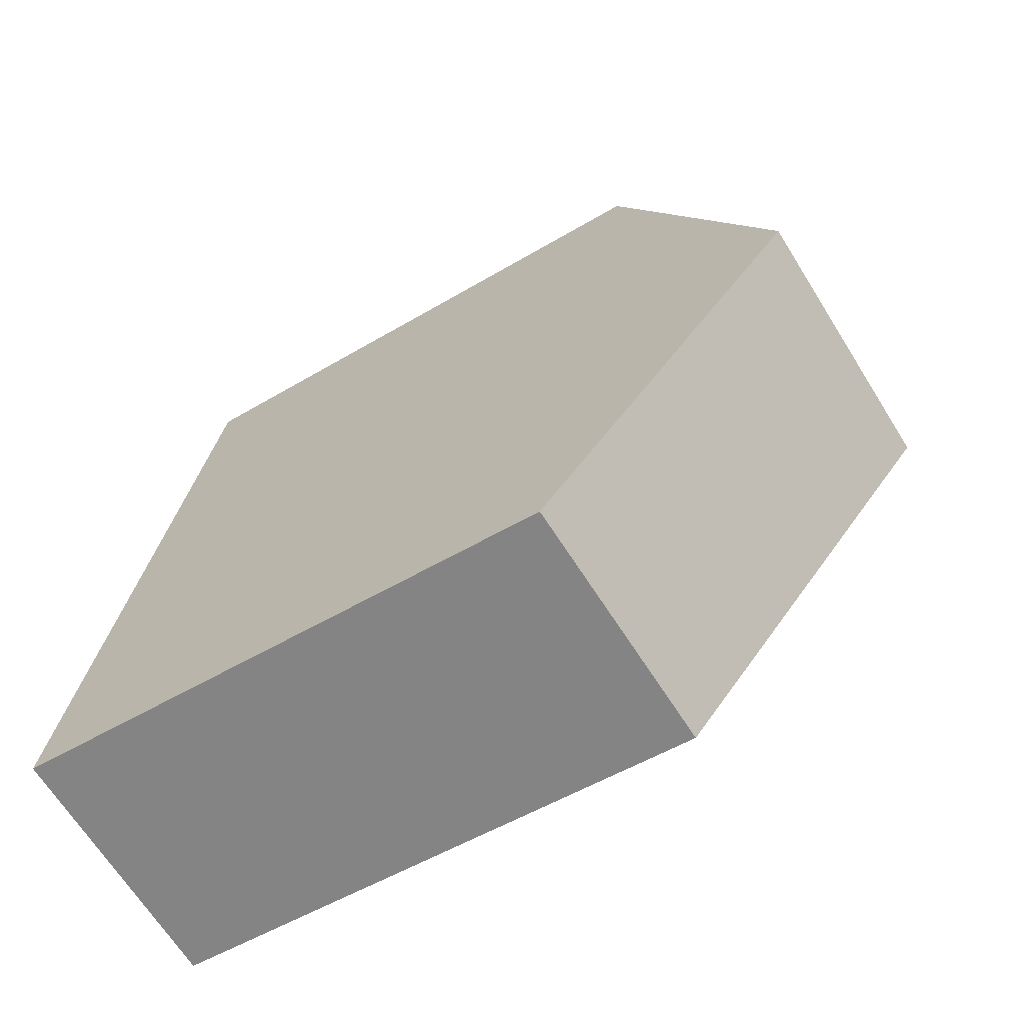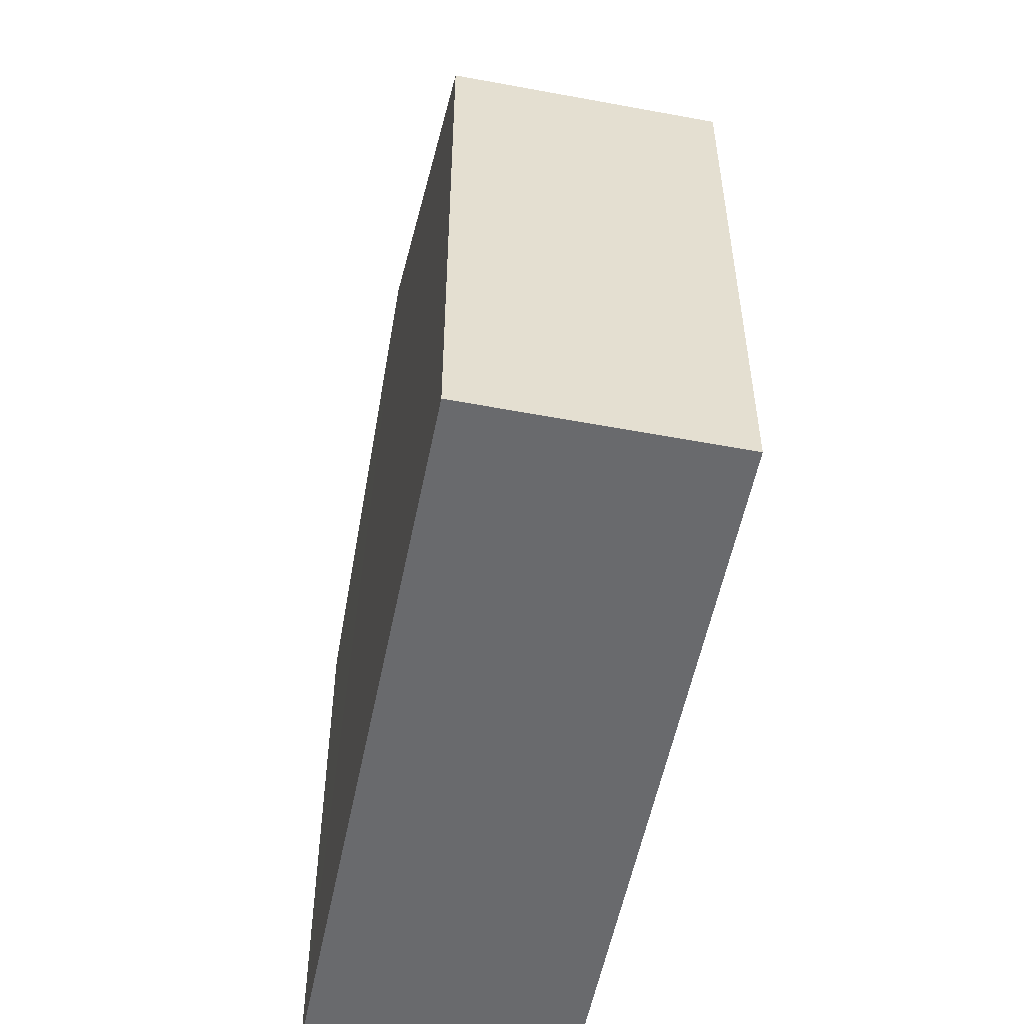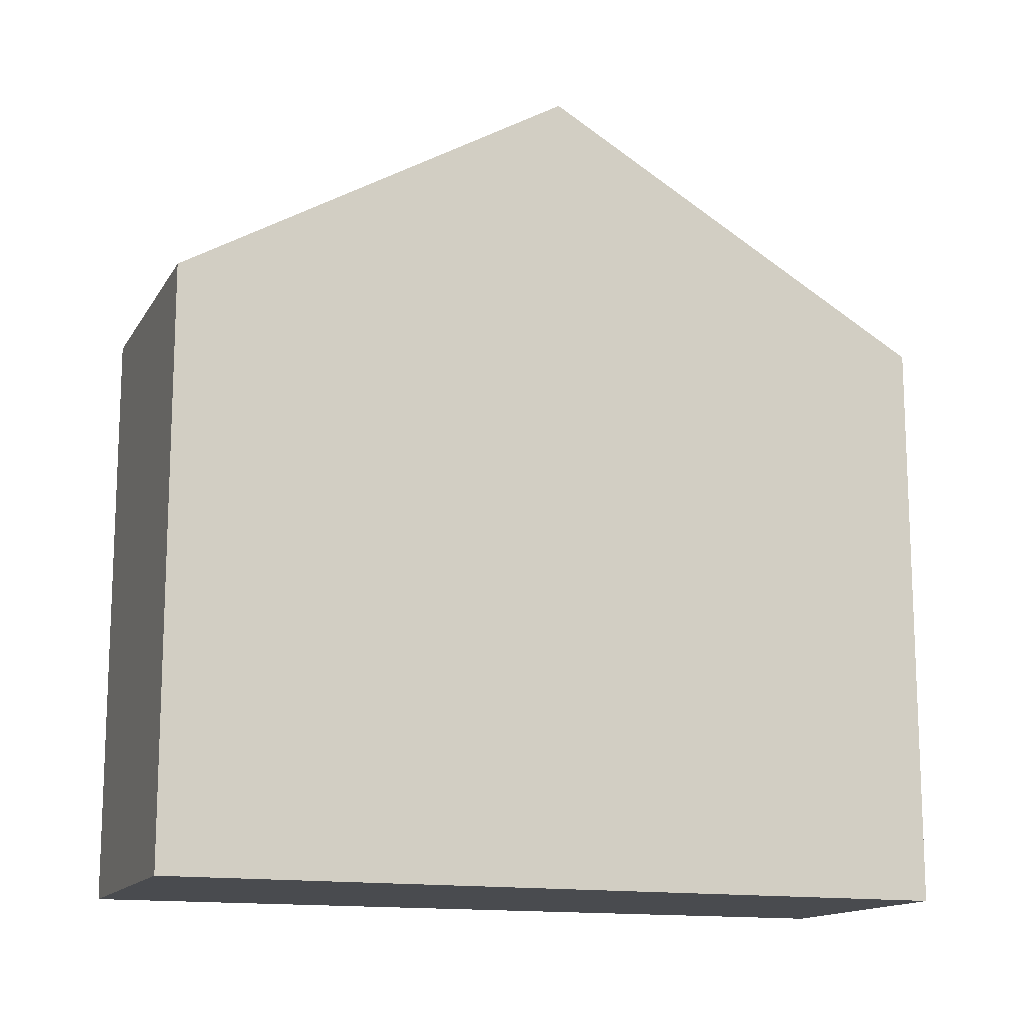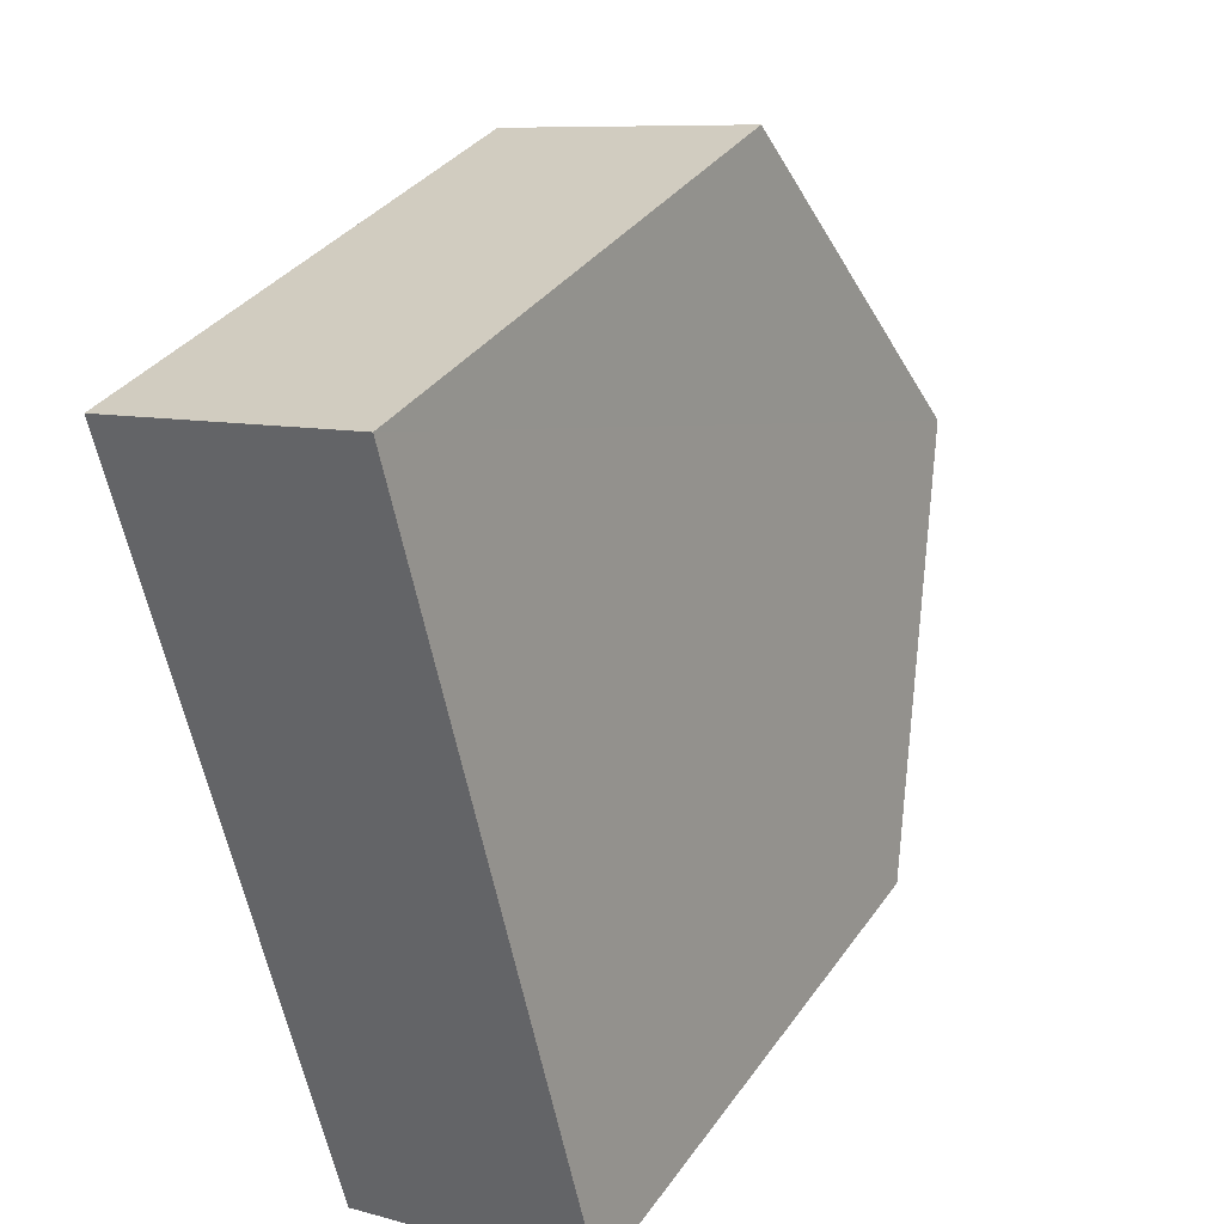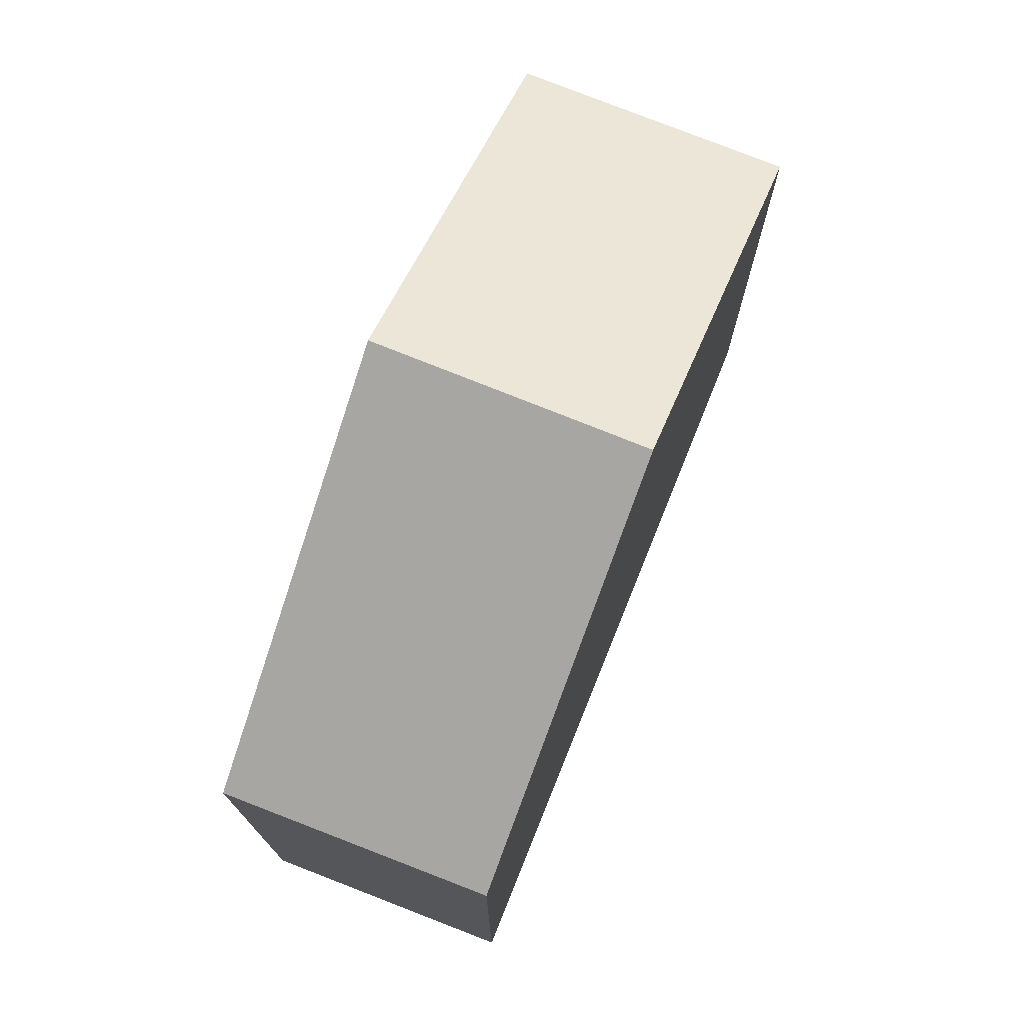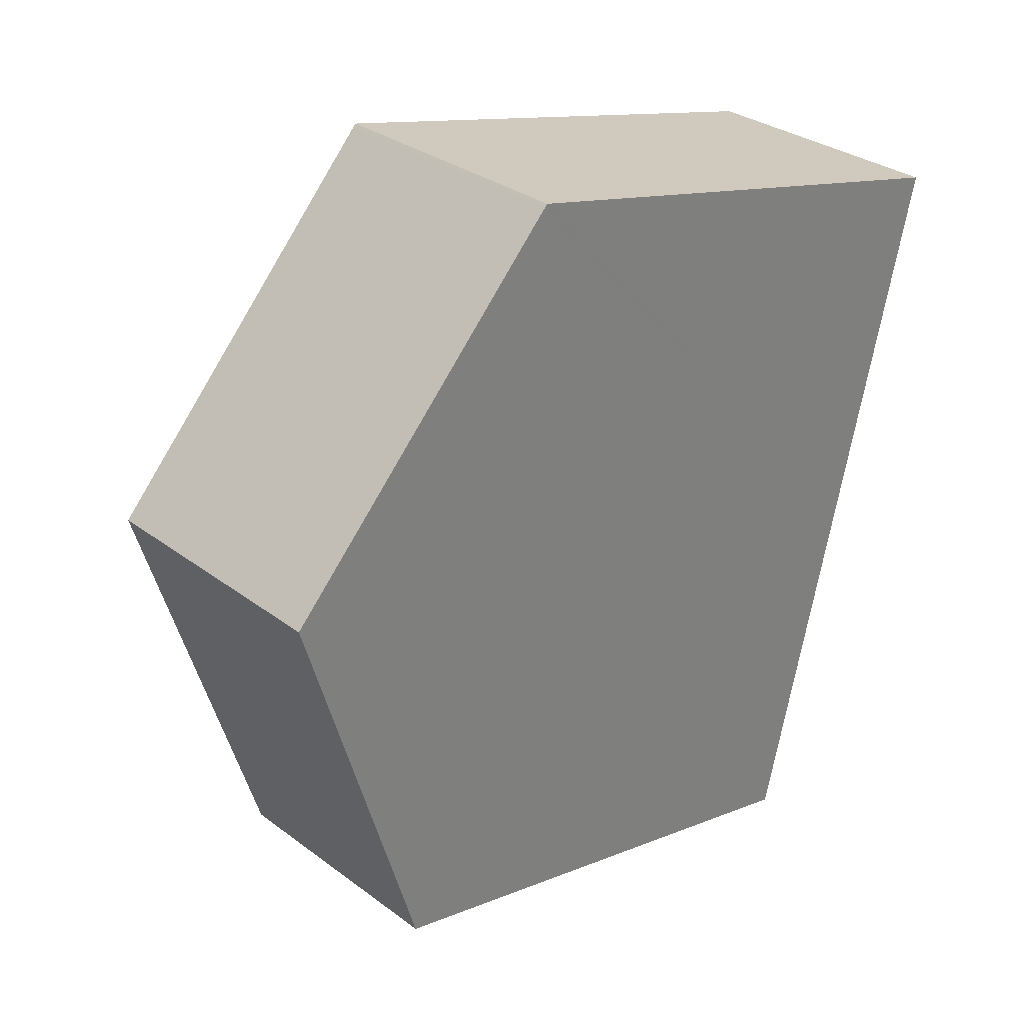
<metadata>
{"format":"obj","ext":"obj","renderer":"f3d","projection":"perspective","resolution":1024,"background":"white","views":[{"elev":-51.5,"azim":123.1,"up":"+Z"},{"elev":-53.1,"azim":155.5,"up":"+Y"},{"elev":-14.2,"azim":55.9,"up":"+Y"},{"elev":35.3,"azim":30.4,"up":"+Z"},{"elev":75.1,"azim":-171.9,"up":"+Y"},{"elev":11.9,"azim":-134.8,"up":"+Z"}]}
</metadata>
<code>
v  2.348 7.211 -9.502
v  4.441 10.02 -3.947
v  5.568 7.184 -8.755
v  1.175 10.02 -4.754
v  3.335 7.235 0.774
v  0.009 7.228 -0.035
v  3.324 7.207 0.821
v  0 7.207 4.413e-16
v  3.324 -5.027e-17 0.821
v  5.568 5.361e-16 -8.755
v  3.335 -4.739e-17 0.774
v  4.441 2.417e-16 -3.947
v  2.348 5.818e-16 -9.502
v  1.175 2.911e-16 -4.754
v  0 0 0
v  0.009 2.143e-18 -0.035
g defaultobject
f 1 2 3
f 2 1 4
f 4 5 2
f 5 4 6
f 5 6 7
f 7 6 8
f 9 5 7
f 5 9 2
f 2 9 3
f 3 9 10
f 10 9 11
f 10 11 12
f 3 13 1
f 13 3 10
f 13 4 1
f 4 13 6
f 6 13 14
f 6 14 8
f 8 14 15
f 15 14 16
f 15 7 8
f 7 15 9
f 12 13 10
f 13 12 14
f 14 12 11
f 14 11 16
f 16 11 9
f 16 9 15

</code>
